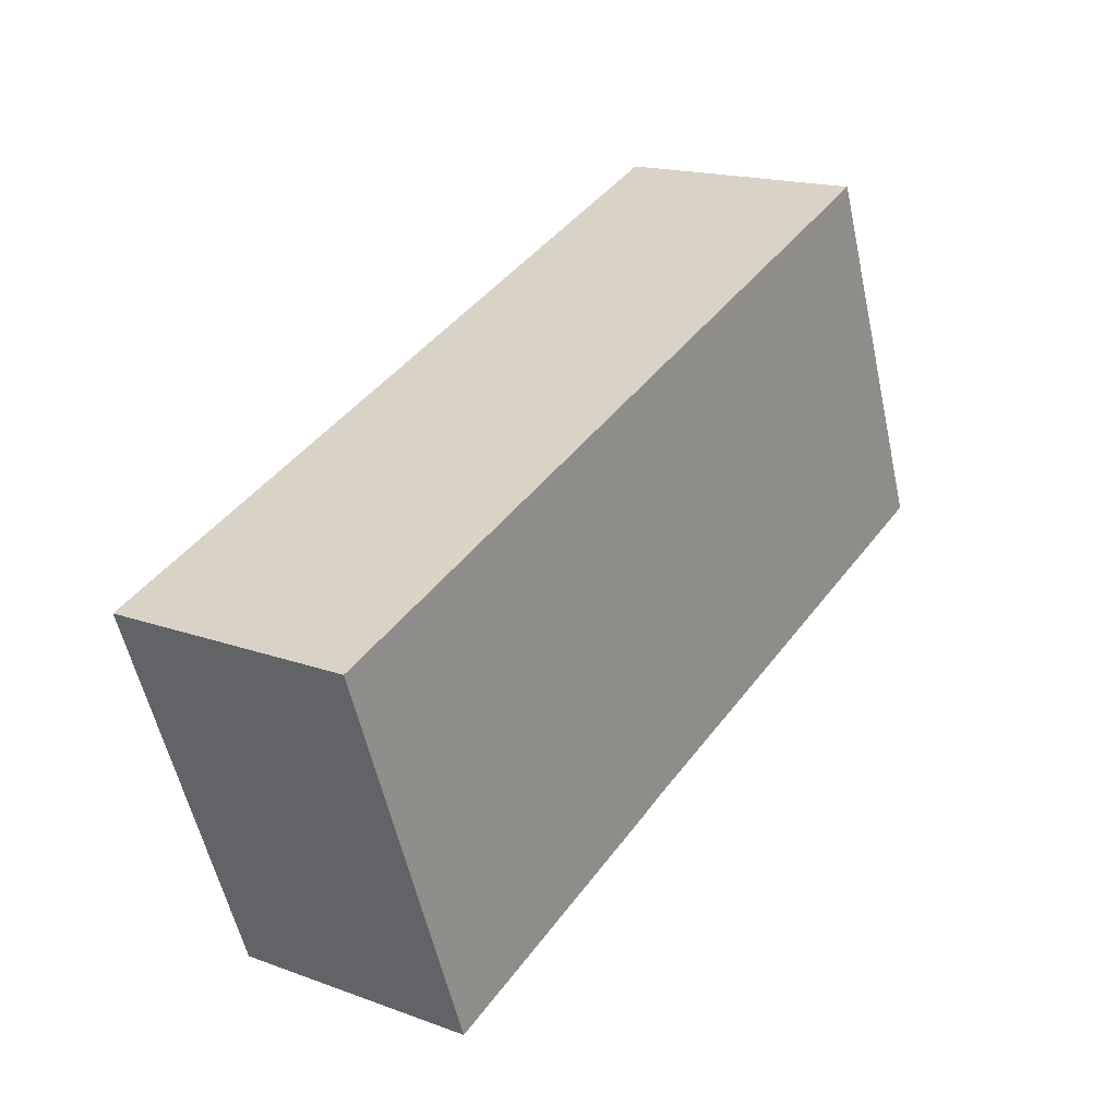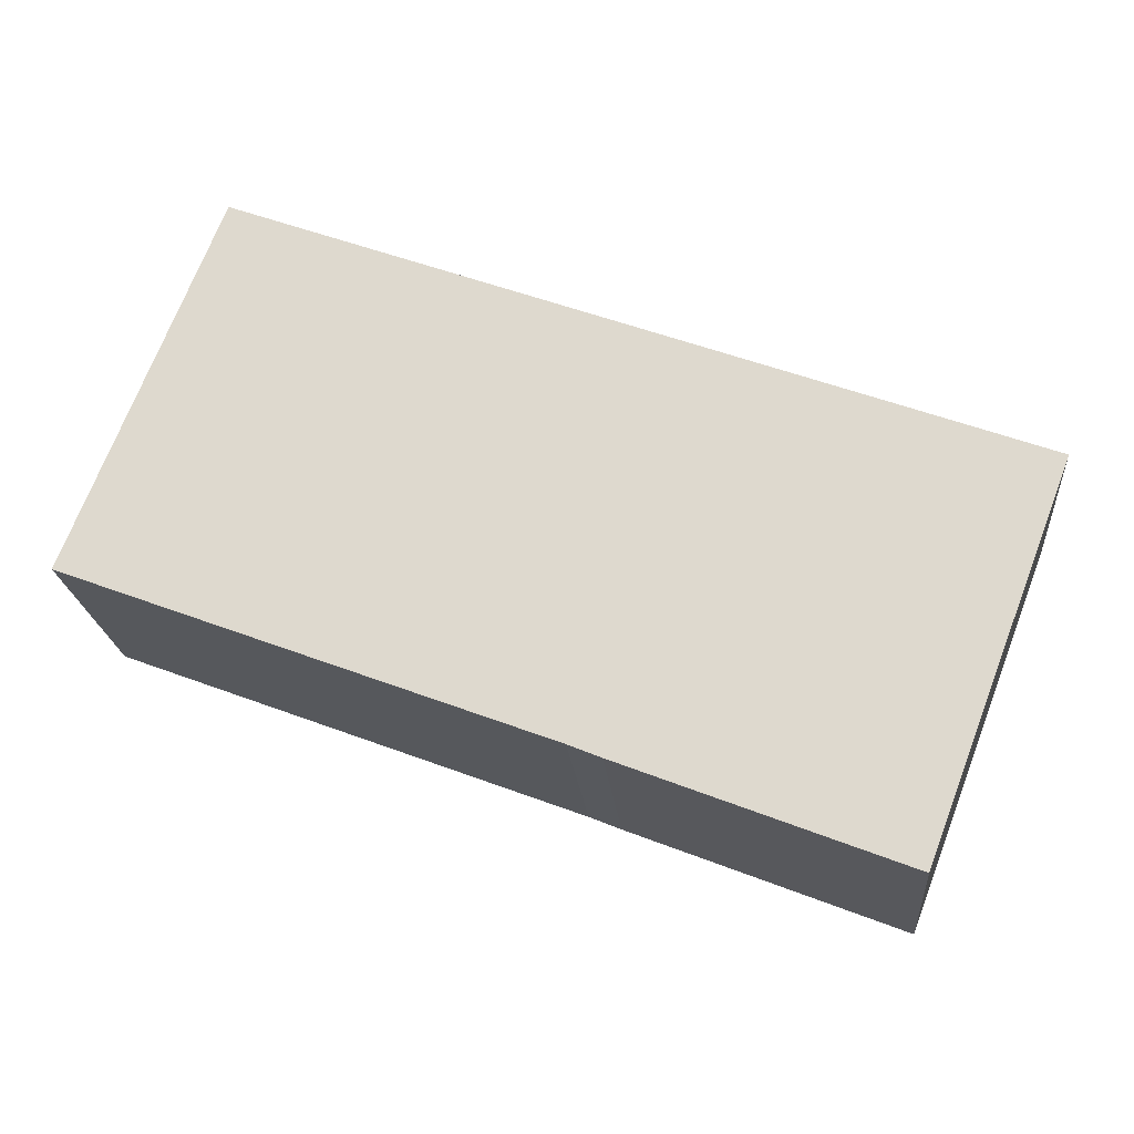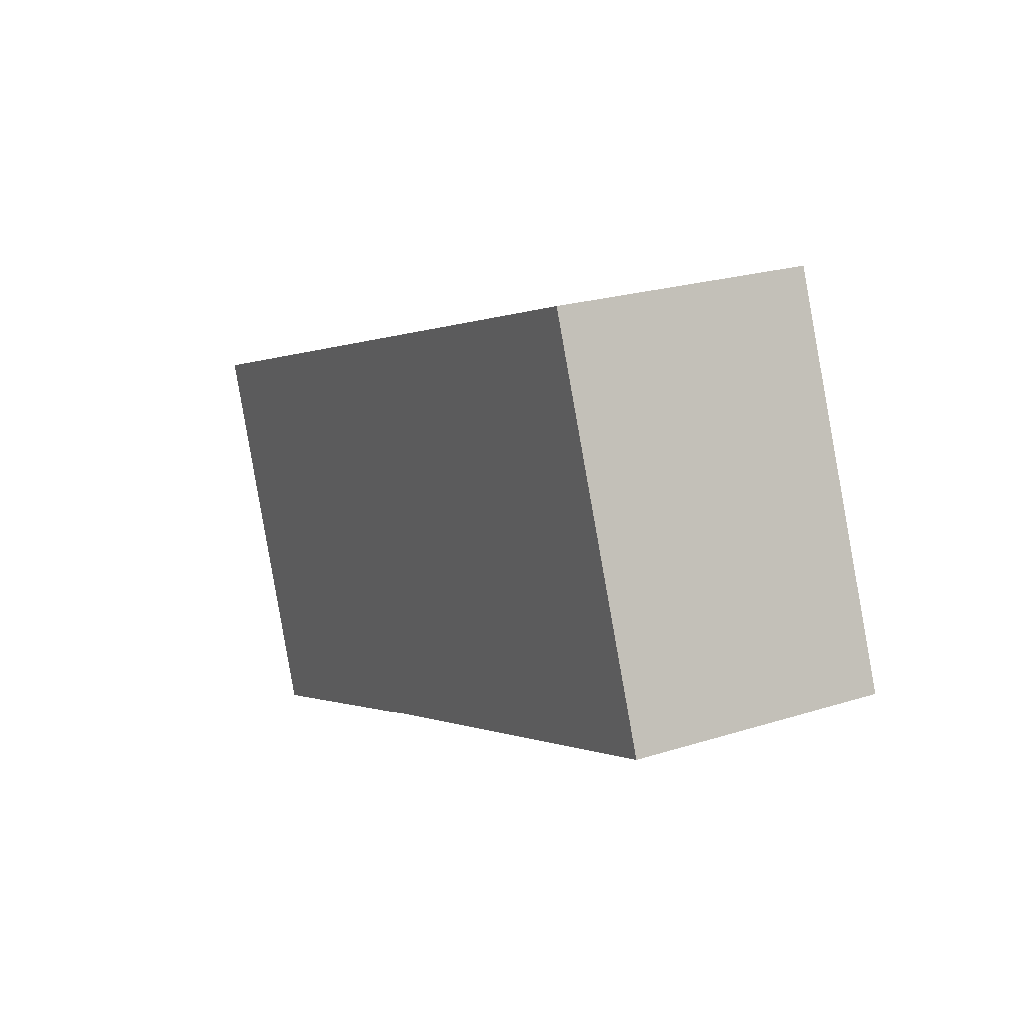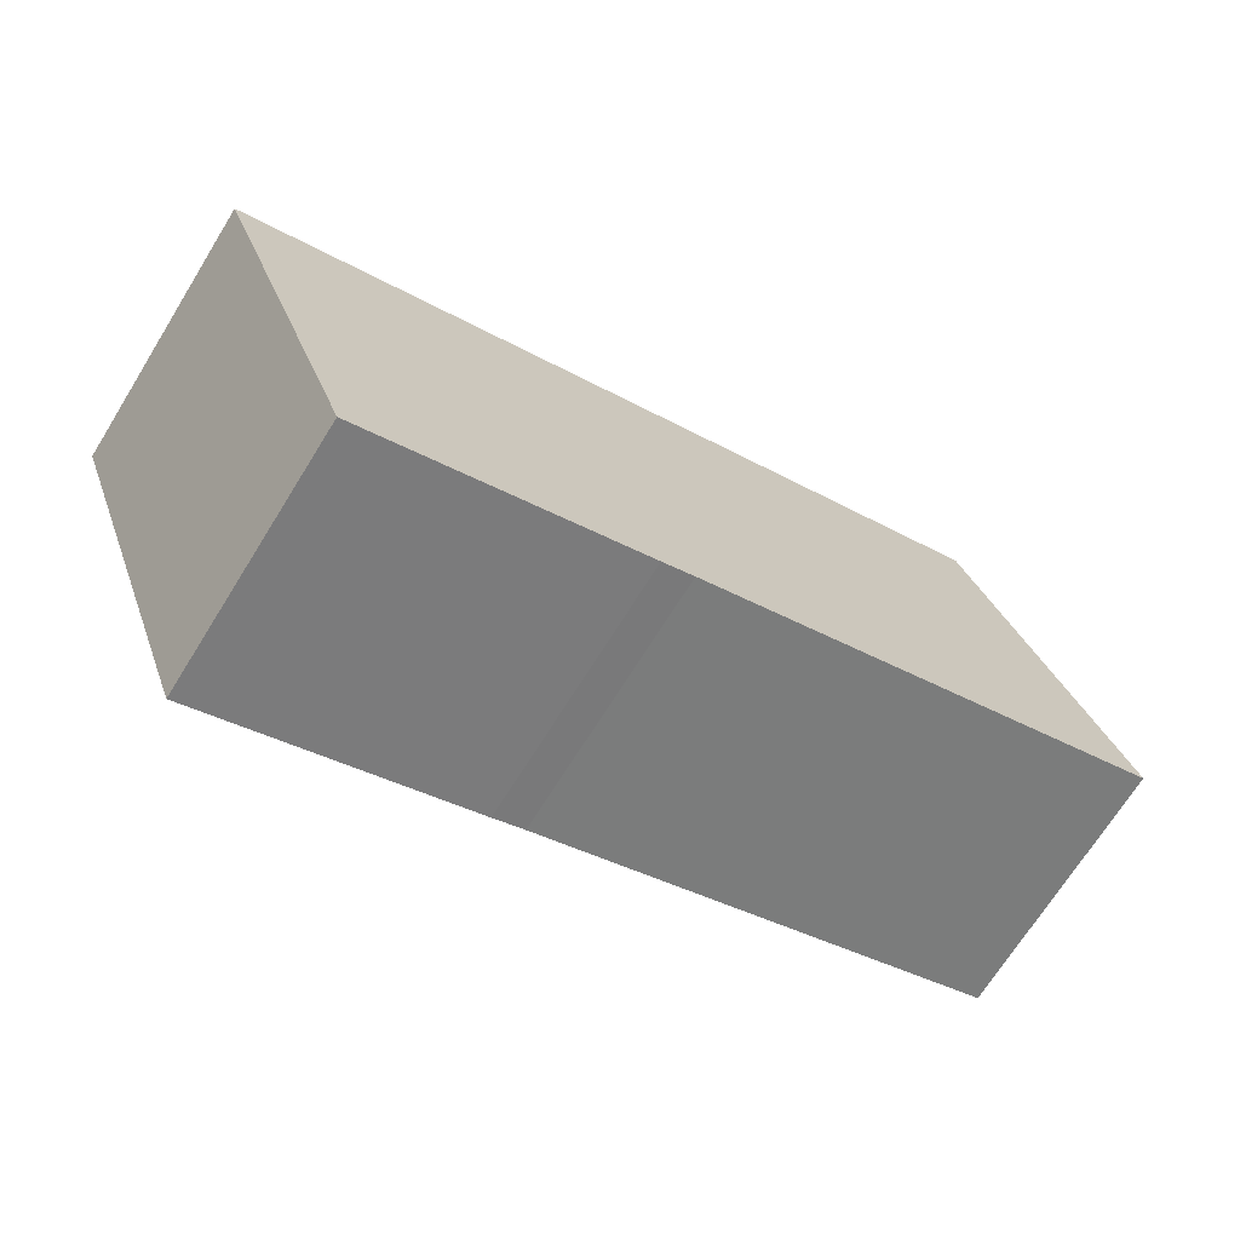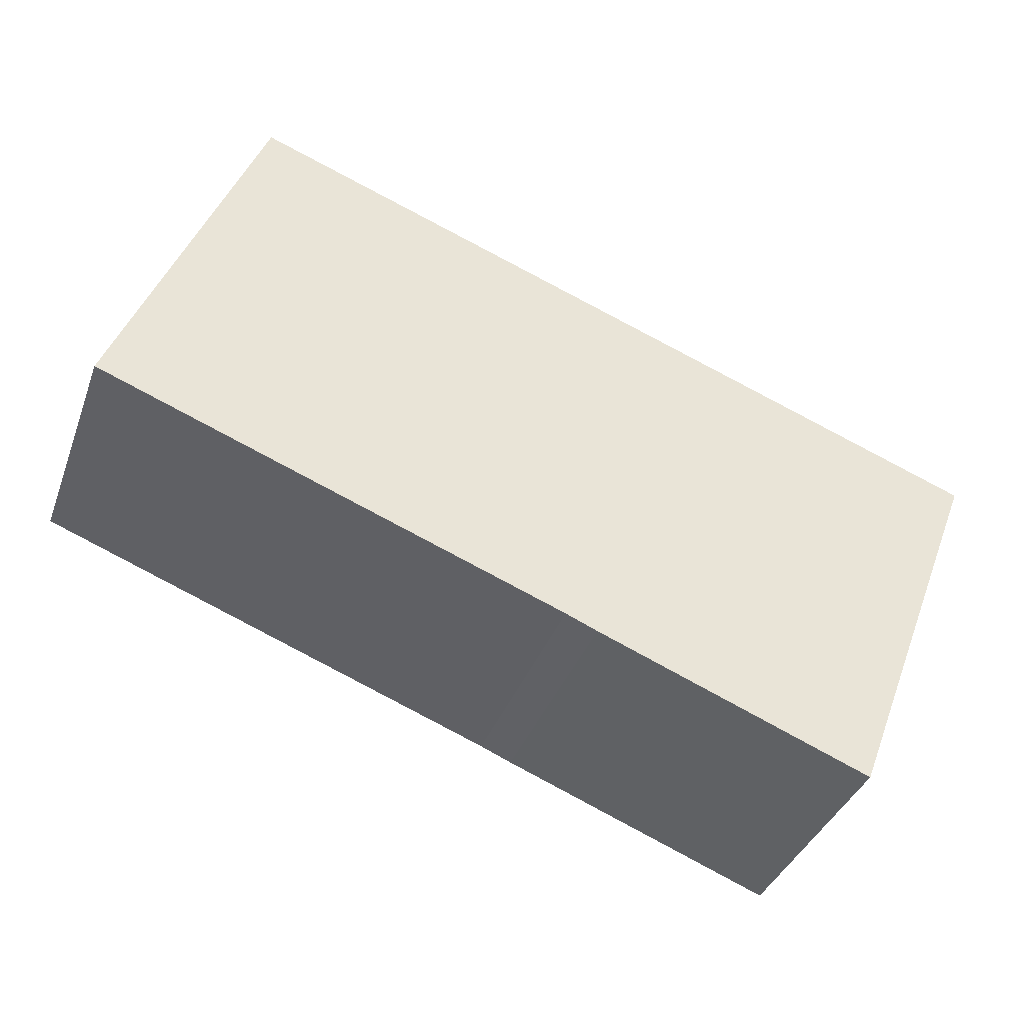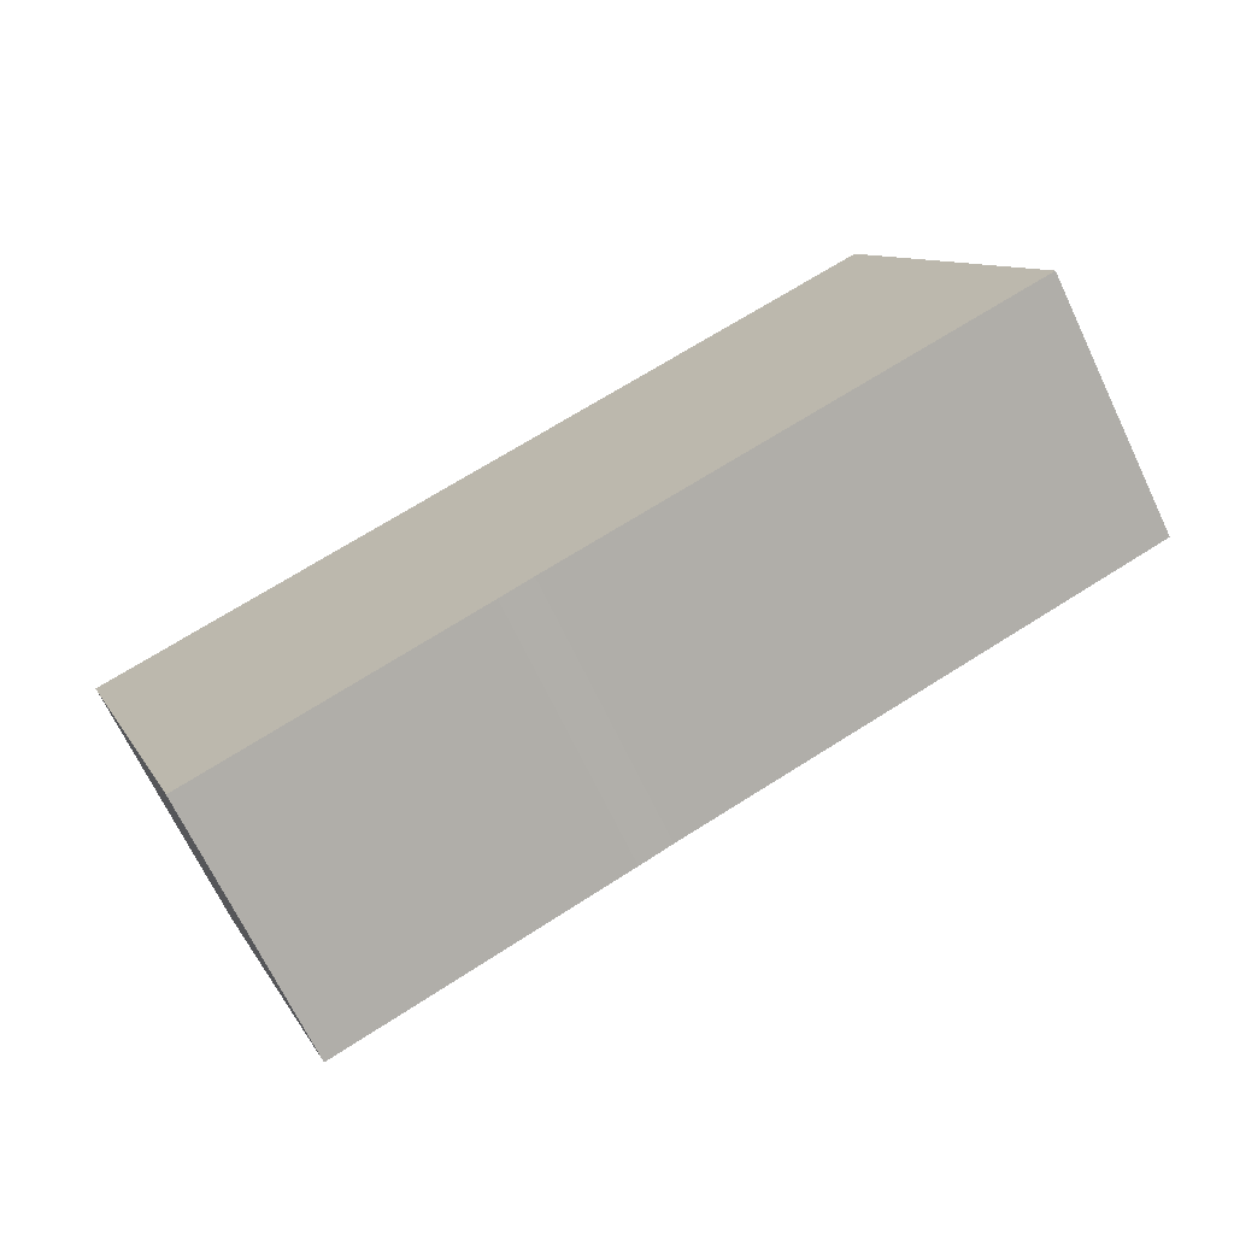
<metadata>
{"format":"obj","ext":"obj","renderer":"f3d","projection":"perspective","resolution":1024,"background":"white","views":[{"elev":17.3,"azim":125.9,"up":"+Z"},{"elev":-20.4,"azim":5.0,"up":"+Z"},{"elev":22.9,"azim":-118.4,"up":"+Z"},{"elev":-69.9,"azim":148.1,"up":"+Z"},{"elev":-37.6,"azim":-19.0,"up":"+Z"},{"elev":-70.1,"azim":-154.3,"up":"+Z"}]}
</metadata>
<code>
v  5.087 2.581 -1.93
v  9.323 2.581 0.801
v  7.87 2.581 -3.014
v  1.47 2.581 3.711
v  4.763 2.581 -1.796
v  0 2.581 1.58e-16
v  7.87 1.846e-16 -3.014
v  5.087 1.182e-16 -1.93
v  4.763 1.1e-16 -1.796
v  0 0 0
v  1.47 -2.272e-16 3.711
v  9.323 -4.905e-17 0.801
g defaultobject
f 1 2 3
f 2 1 4
f 4 1 5
f 4 5 6
f 7 1 3
f 1 7 8
f 8 5 1
f 5 8 9
f 9 6 5
f 6 9 10
f 10 4 6
f 4 10 11
f 11 2 4
f 2 11 12
f 12 3 2
f 3 12 7
f 9 11 10
f 11 9 12
f 12 9 8
f 12 8 7

</code>
